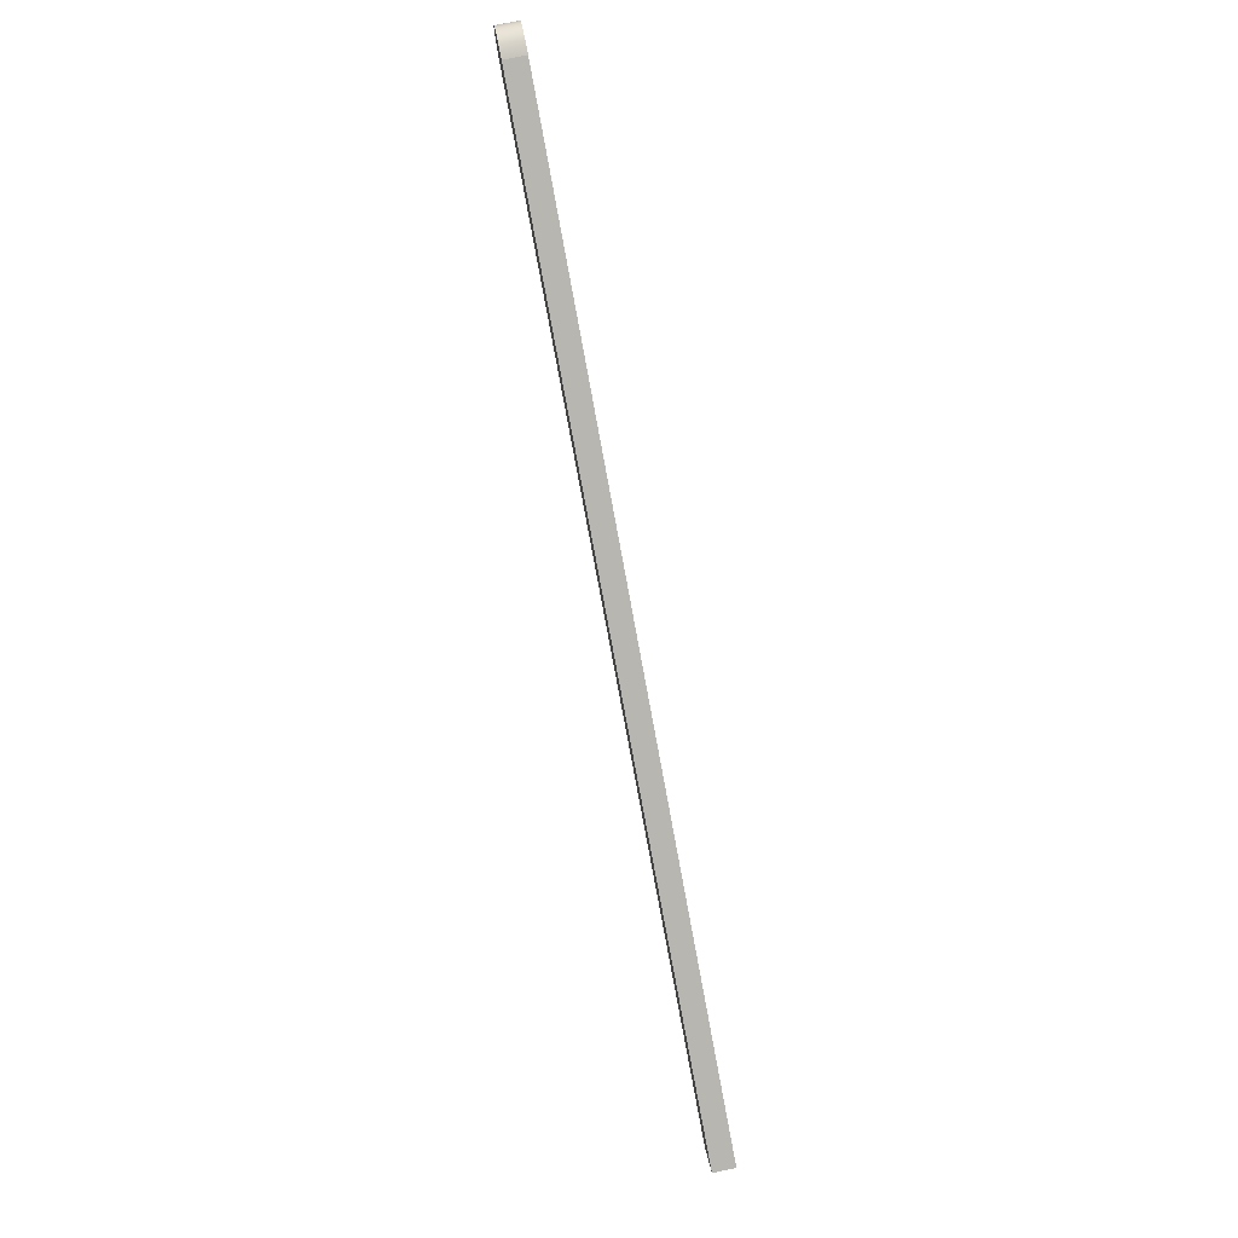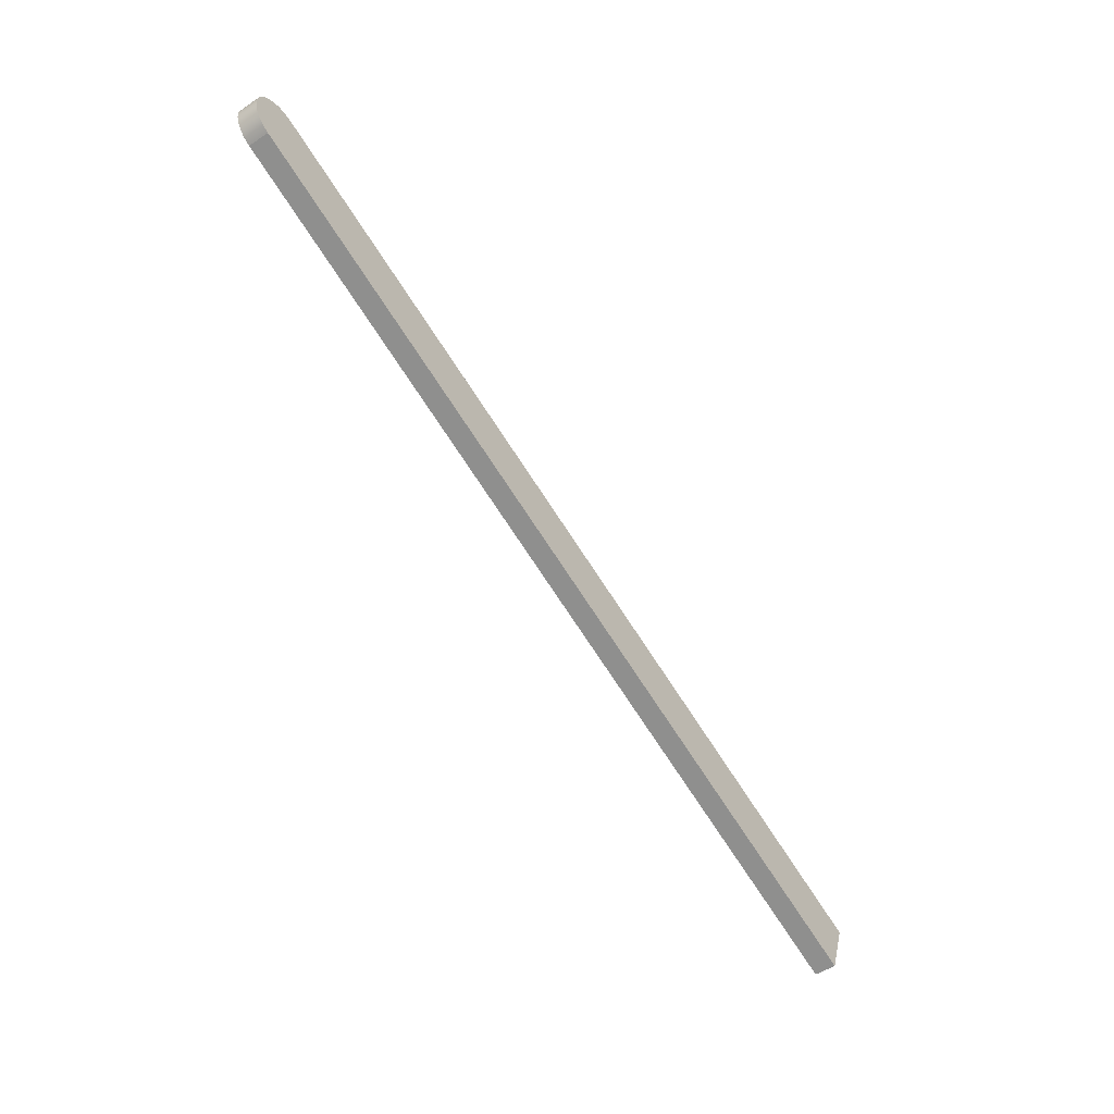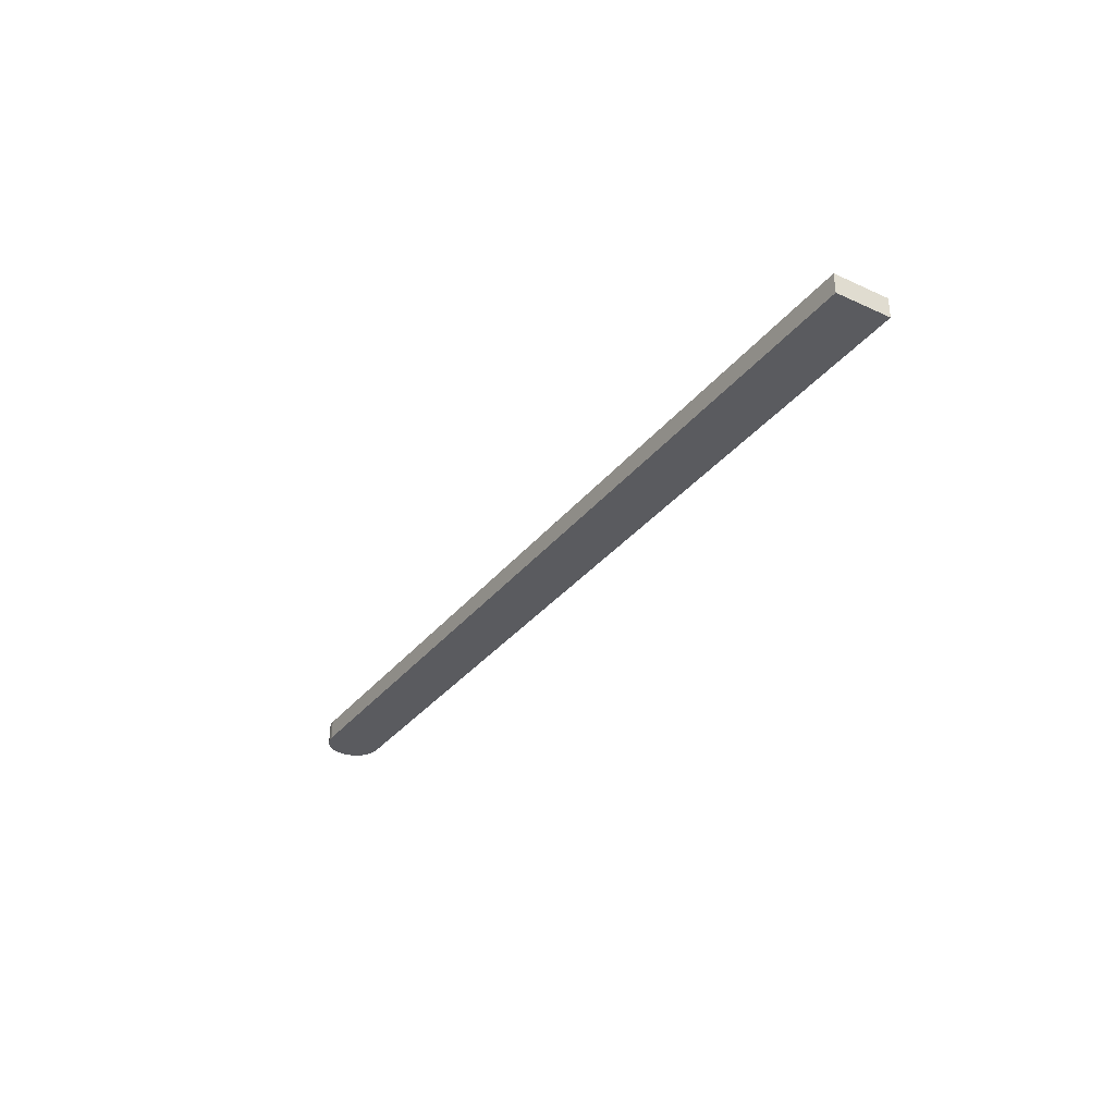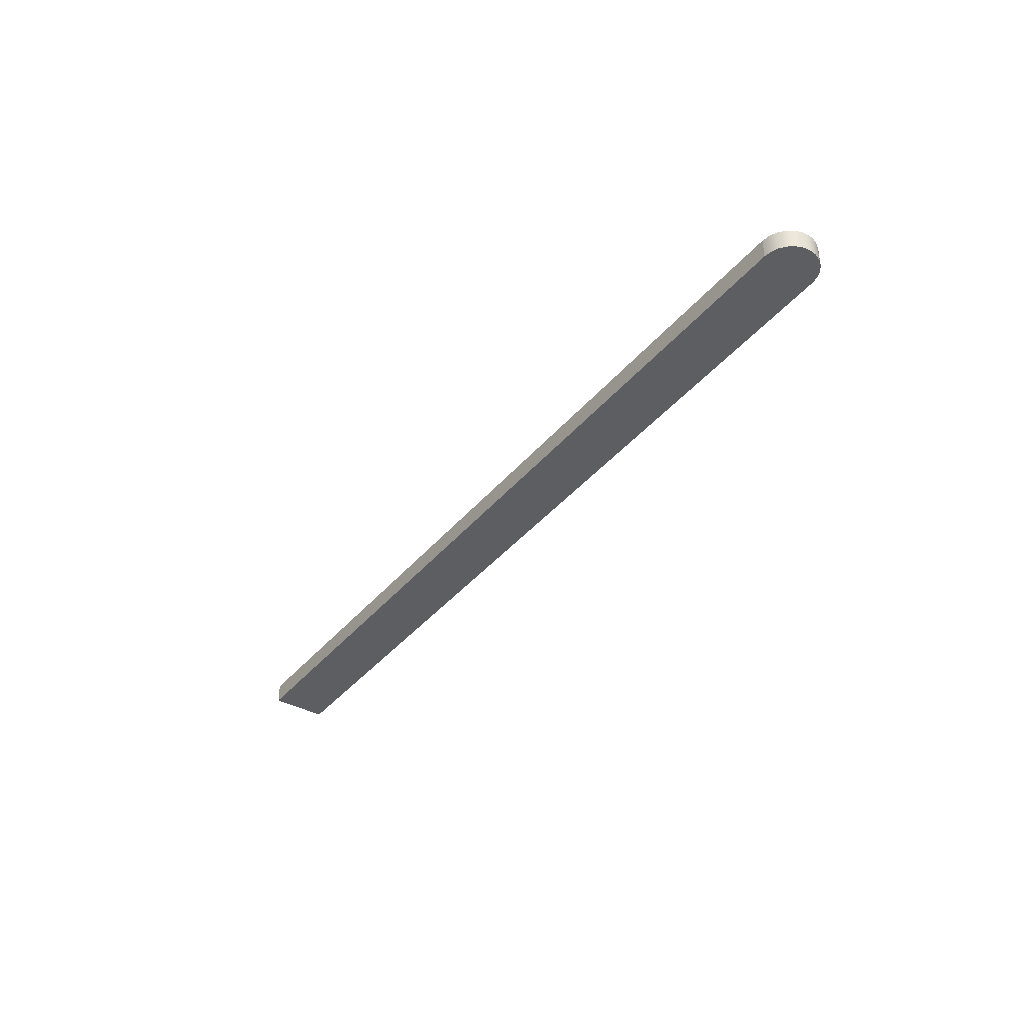
<metadata>
{"format":"obj","ext":"obj","renderer":"f3d","projection":"perspective","resolution":1024,"background":"white","views":[{"elev":79.1,"azim":78.8,"up":"+Y"},{"elev":-51.1,"azim":-54.2,"up":"+Y"},{"elev":-33.2,"azim":37.8,"up":"+Z"},{"elev":-38.4,"azim":-144.7,"up":"+Z"}]}
</metadata>
<code>
o Group10/mesh23/mesh23-geometry#mesh23-geometry
v -0.4445 0.1812 0.03949
v 0.03499 -0.02872 0.03949
v 0.04636 0.002513 0.03949
v -0.4487 0.1821 0.03949
v 0.03499 -0.02872 0.02762
v -0.4445 0.1812 0.02762
v -0.4487 0.1821 0.02762
v -0.4531 0.1819 0.03949
v 0.04636 0.002513 0.02762
v -0.4559 0.1499 0.03949
v -0.4531 0.1819 0.02762
v -0.4572 0.1806 0.03949
v -0.4559 0.1499 0.02762
v -0.4597 0.1519 0.03949
v -0.4572 0.1806 0.02762
v -0.4609 0.1783 0.03949
v -0.4597 0.1519 0.02762
v -0.4629 0.1549 0.03949
v -0.4638 0.1751 0.03949
v -0.4629 0.1549 0.02762
v -0.4652 0.1585 0.03949
v -0.4609 0.1783 0.02762
v -0.4658 0.1712 0.03949
v -0.4652 0.1585 0.02762
v -0.4665 0.1627 0.03949
v -0.4638 0.1751 0.02762
v -0.4667 0.167 0.03949
v -0.4665 0.1627 0.02762
v -0.4658 0.1712 0.02762
v -0.4667 0.167 0.02762
f 1 2 3
f 2 1 4
f 5 3 2
f 3 6 1
f 1 7 4
f 2 4 8
f 3 5 9
f 10 5 2
f 6 3 9
f 7 1 6
f 11 4 7
f 4 11 8
f 2 8 12
f 5 6 9
f 5 10 13
f 2 14 10
f 6 5 7
f 7 5 11
f 15 8 11
f 8 15 12
f 2 12 16
f 14 13 10
f 17 5 13
f 2 18 14
f 11 5 15
f 15 16 12
f 2 16 19
f 13 14 17
f 20 5 17
f 2 21 18
f 18 17 14
f 15 5 22
f 16 15 22
f 22 19 16
f 2 19 23
f 24 5 20
f 17 18 20
f 2 25 21
f 21 20 18
f 22 5 26
f 19 22 26
f 26 23 19
f 2 23 27
f 28 5 24
f 20 21 24
f 2 27 25
f 28 21 25
f 26 5 29
f 23 26 29
f 29 27 23
f 30 5 28
f 21 28 24
f 30 25 27
f 25 30 28
f 29 5 30
f 27 29 30
f 3 2 1
f 4 1 2
f 2 3 5
f 1 6 3
f 4 7 1
f 8 4 2
f 9 5 3
f 2 5 10
f 9 3 6
f 6 1 7
f 7 4 11
f 8 11 4
f 12 8 2
f 9 6 5
f 13 10 5
f 10 14 2
f 7 5 6
f 11 5 7
f 11 8 15
f 12 15 8
f 16 12 2
f 10 13 14
f 13 5 17
f 14 18 2
f 15 5 11
f 12 16 15
f 19 16 2
f 17 14 13
f 17 5 20
f 18 21 2
f 14 17 18
f 22 5 15
f 22 15 16
f 16 19 22
f 23 19 2
f 20 5 24
f 20 18 17
f 21 25 2
f 18 20 21
f 26 5 22
f 26 22 19
f 19 23 26
f 27 23 2
f 24 5 28
f 24 21 20
f 25 27 2
f 25 21 28
f 29 5 26
f 29 26 23
f 23 27 29
f 28 5 30
f 24 28 21
f 27 25 30
f 28 30 25
f 30 5 29
f 30 29 27

</code>
